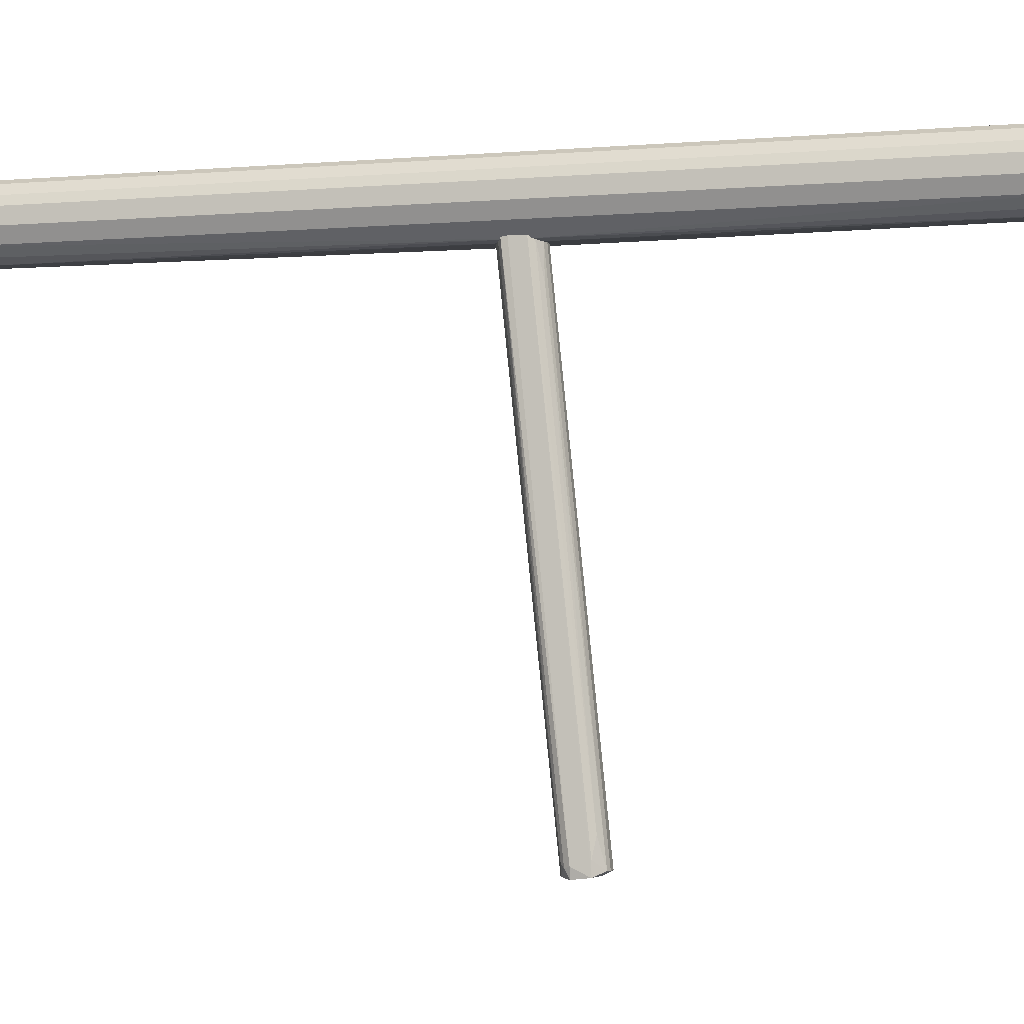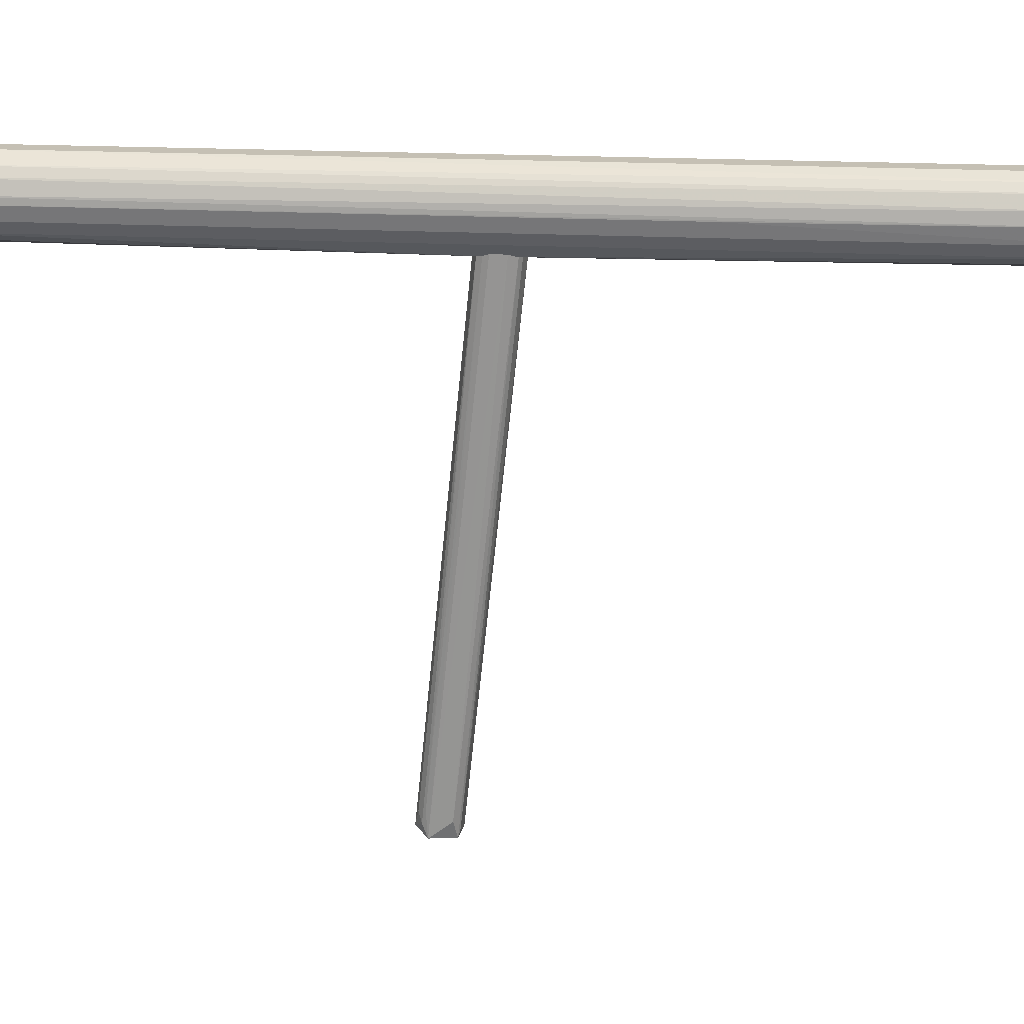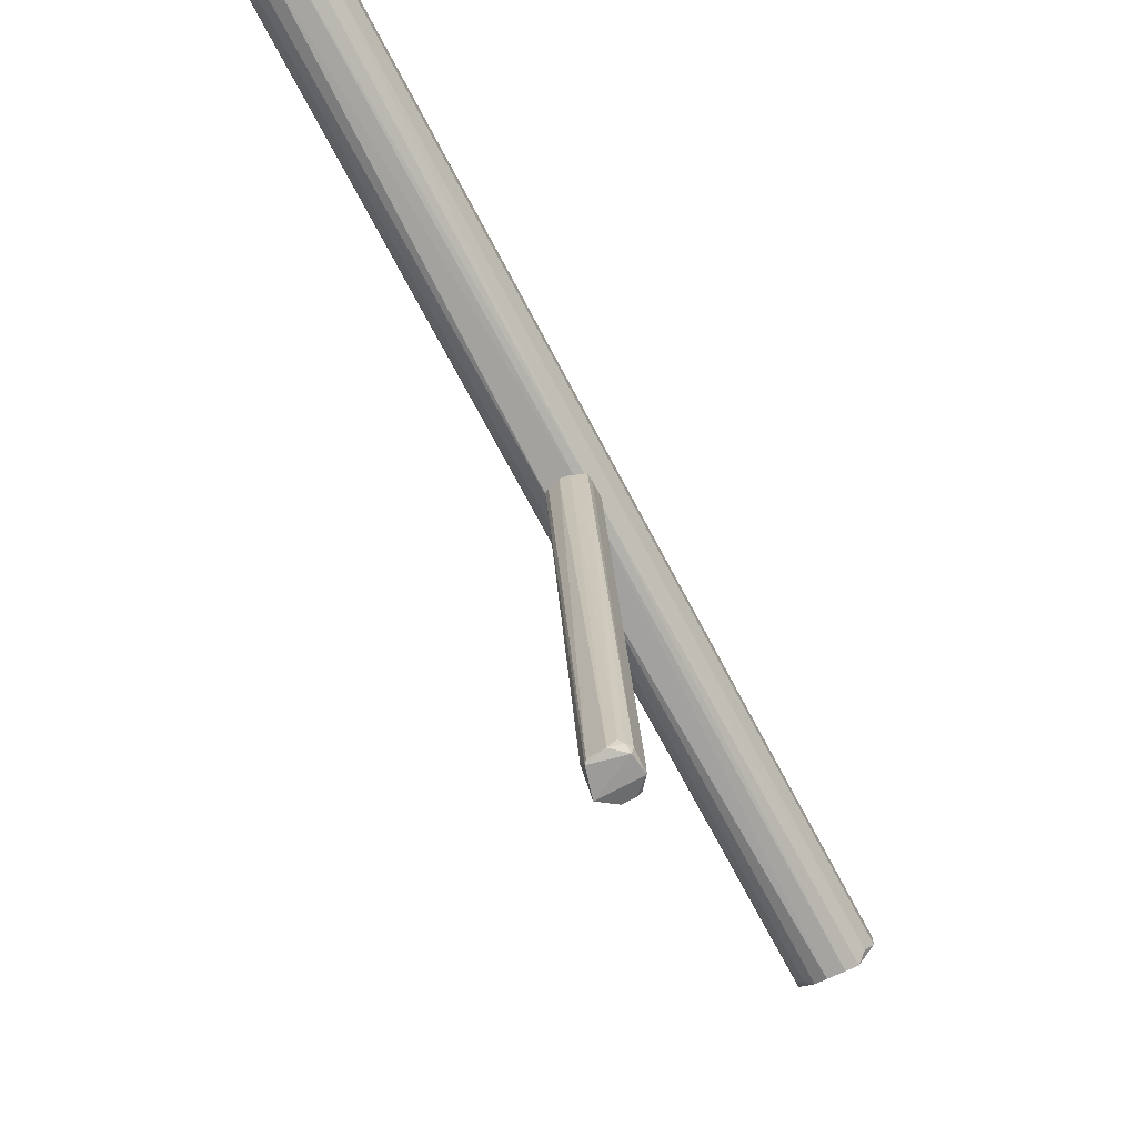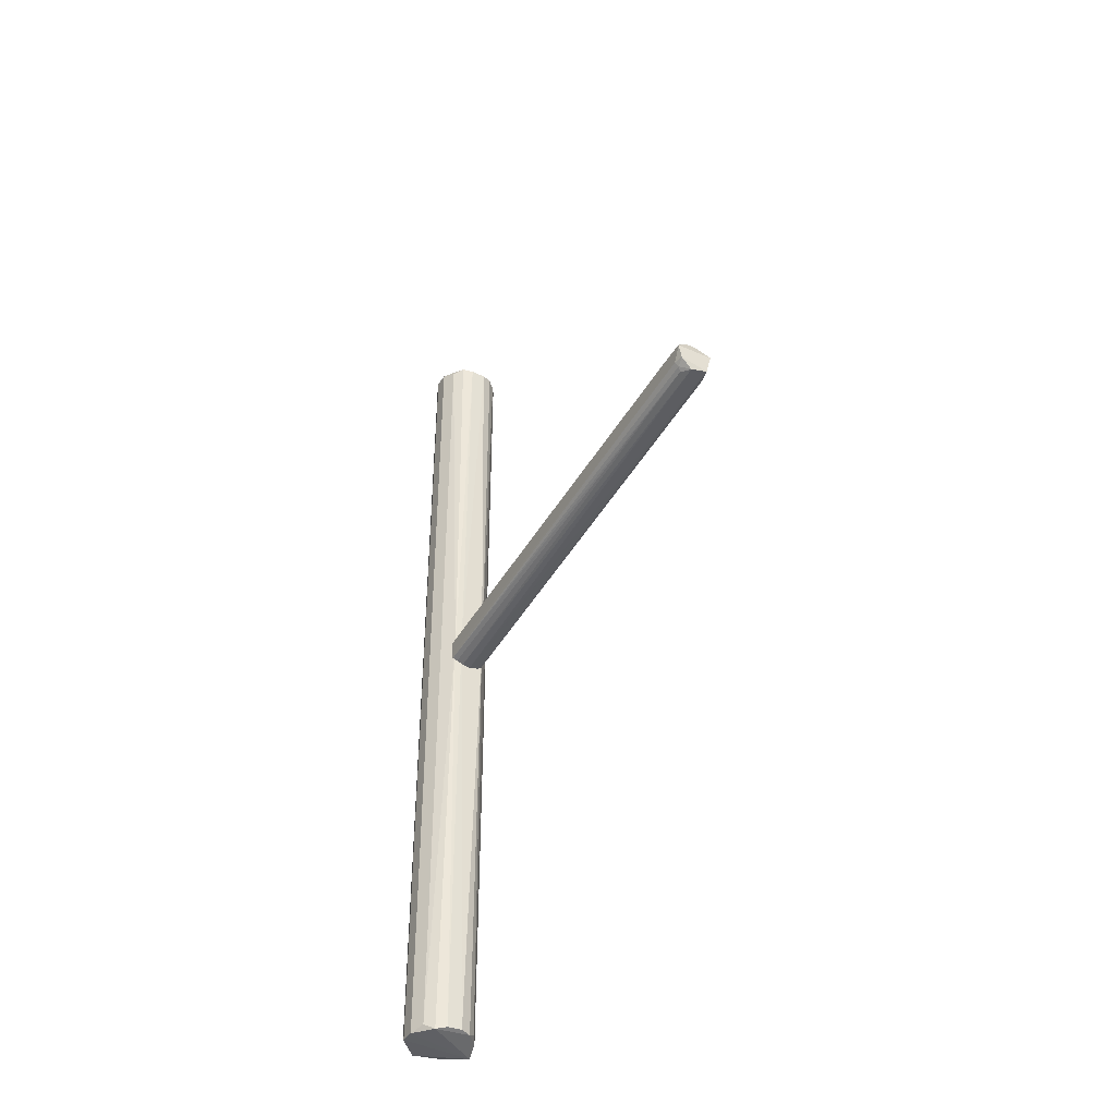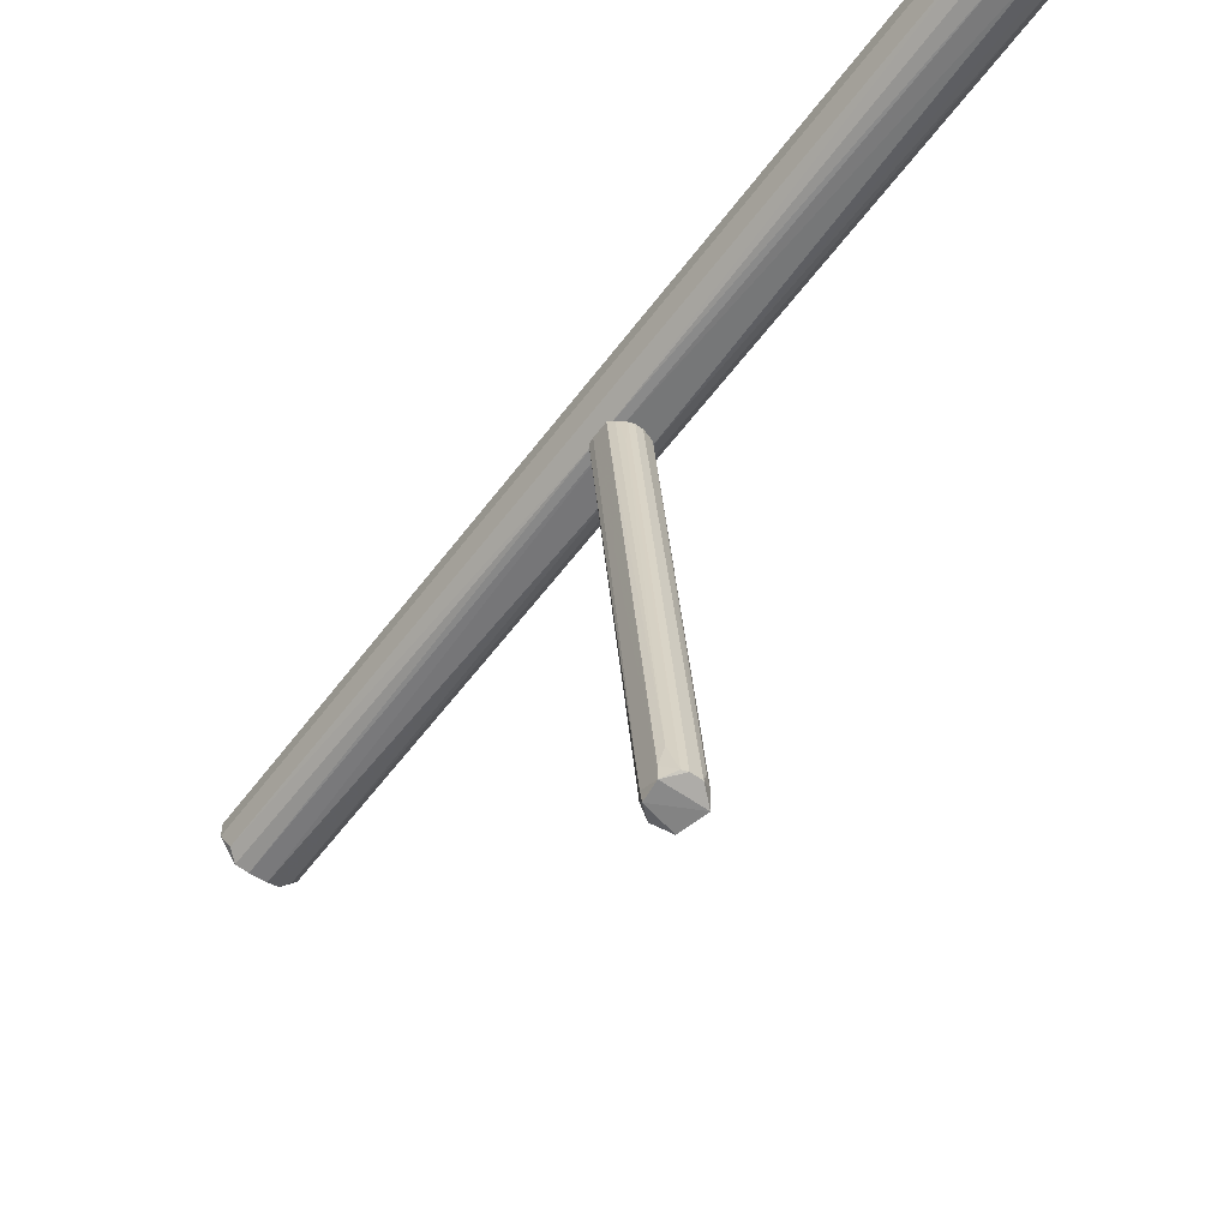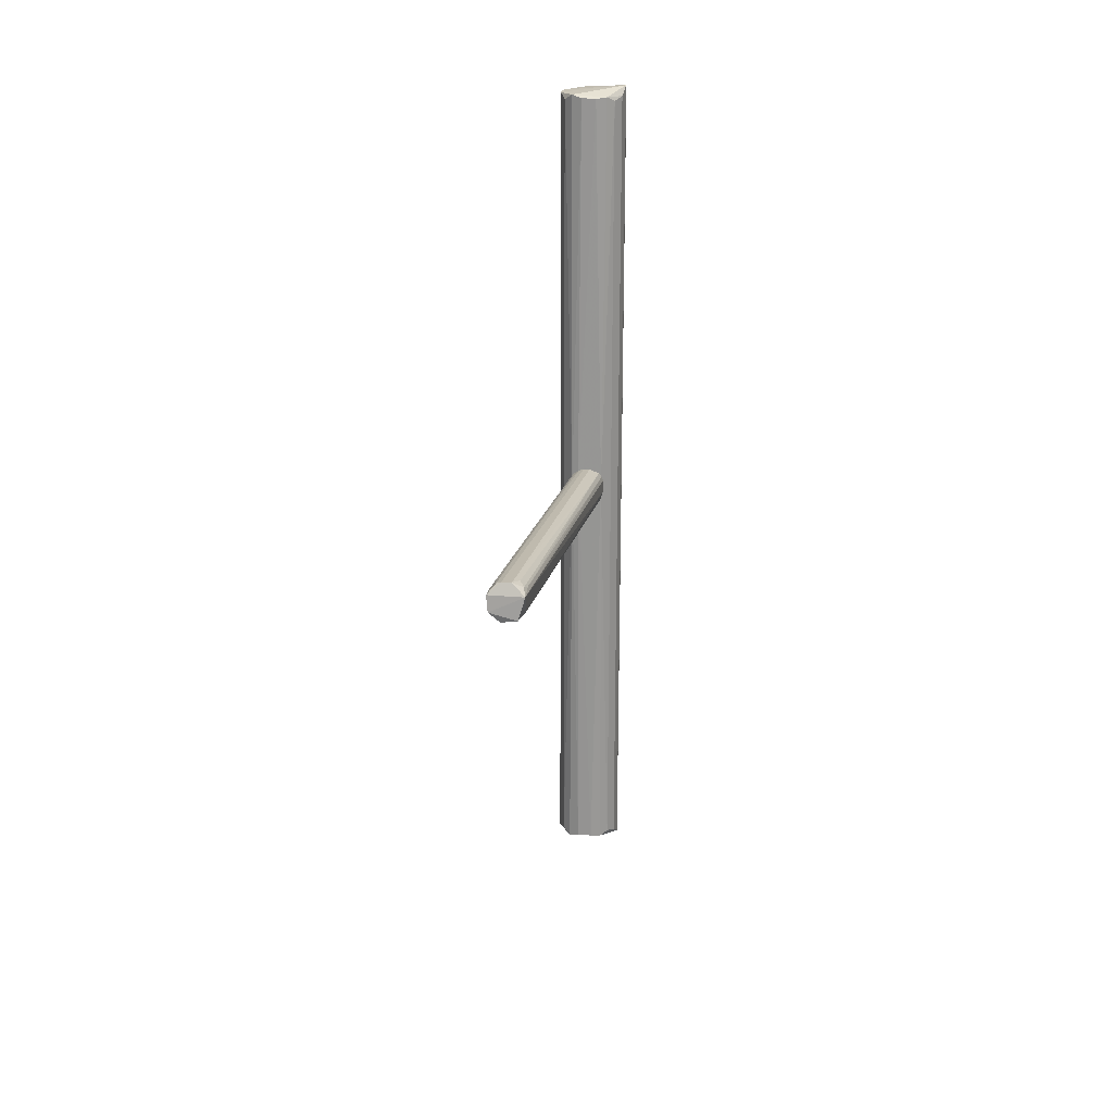
<metadata>
{"format":"obj","ext":"obj","renderer":"f3d","projection":"perspective","resolution":1024,"background":"white","views":[{"elev":-4.8,"azim":-75.6,"up":"+Y"},{"elev":22.0,"azim":94.7,"up":"+Y"},{"elev":-73.7,"azim":-151.9,"up":"+Y"},{"elev":-39.1,"azim":-29.2,"up":"+Z"},{"elev":-58.1,"azim":-36.4,"up":"+Y"},{"elev":21.1,"azim":9.7,"up":"+Z"}]}
</metadata>
<code>
o hull_0
v -0.008965 -0.01433 0.437
v -0.008965 -0.01433 0.00999
v 0.008054 -0.01673 0.2303
v -0.01648 0.003733 0.01018
v -0.01648 0.003733 0.4368
v 0.01581 0.005968 0.01094
v 0.009091 0.01425 0.01036
v -0.00441 -0.01721 0.235
v 0.01664 0.002984 0.4369
v -0.0133 -0.01043 0.0129
v -0.0133 -0.01043 0.434
v 0.01579 -0.006016 0.01117
v 0.01579 -0.006016 0.4358
v 0.003816 0.01646 0.436
v 0.003816 0.01646 0.01098
v -0.007814 -0.01653 0.231
v 0.01124 0.01262 0.4345
v 0.01432 0.008974 0.4362
v -0.005963 0.01581 0.009609
v -0.005963 0.01581 0.4373
v -0.003669 -0.01649 0.01123
v -0.003669 -0.01649 0.4357
v 0.009067 -0.01427 0.436
v 0.009067 -0.01427 0.01093
v -0.01647 -0.003784 0.4366
v -0.01647 -0.003784 0.01033
v -0.01481 0.008153 0.4344
v -0.01481 0.008153 0.0125
v 0.01269 -0.01116 0.4339
v 0.01269 -0.01116 0.01307
v 0.01691 -2.1e-05 0.155
v 0.01691 -2.1e-05 0.4404
v 0.01688 0.000742 0.006819
v 0.003804 -0.01647 0.01163
v 0.003804 -0.01647 0.4353
v 0.01272 0.01113 0.01256
v -0.01035 0.01336 0.4344
v -0.01035 0.01336 0.01251
f 32 12 31
f 26 33 2
f 33 24 2
f 14 15 20
f 26 5 4
f 33 26 4
f 18 14 32
f 14 20 32
f 20 5 32
f 1 23 32
f 23 13 32
f 5 20 27
f 4 5 27
f 23 35 3
f 24 30 3
f 2 24 21
f 1 11 16
f 2 21 16
f 20 15 19
f 38 20 19
f 33 4 19
f 5 26 25
f 26 11 25
f 11 1 25
f 32 5 25
f 1 32 25
f 26 2 10
f 11 26 10
f 16 11 10
f 2 16 10
f 14 18 17
f 18 36 17
f 24 33 12
f 32 13 12
f 13 30 12
f 30 24 12
f 36 18 6
f 15 14 7
f 19 15 7
f 33 19 7
f 14 17 7
f 17 36 7
f 6 33 7
f 36 6 7
f 20 38 37
f 27 20 37
f 38 27 37
f 27 38 28
f 4 27 28
f 38 19 28
f 19 4 28
f 3 35 8
f 16 21 8
f 13 23 29
f 30 13 29
f 23 3 29
f 3 30 29
f 24 3 34
f 21 24 34
f 3 8 34
f 8 21 34
f 23 1 22
f 35 23 22
f 1 16 22
f 8 35 22
f 16 8 22
f 32 33 9
f 18 32 9
f 33 6 9
f 6 18 9
f 33 32 31
f 12 33 31
o hull_1
v -0.0032 -0.0166 0.2184
v 0.006047 -0.01578 0.2192
v -0.003937 -0.01644 0.2365
v 0.004808 -0.2353 0.2586
v 0.004808 -0.2432 0.2428
v -0.002296 -0.2424 0.2602
v -0.002296 -0.2448 0.242
v -0.008908 -0.01436 0.2242
v -0.008908 -0.01436 0.2315
v 0.002438 -0.2424 0.2602
v -0.007825 -0.2456 0.2468
v 0.008321 -0.01471 0.2331
v 0.00091 -0.01688 0.2178
v 0.007927 -0.01493 0.2205
v 0.009056 -0.01428 0.2241
v 0.009056 -0.01428 0.2307
v 0.007177 -0.2392 0.257
v -0.006478 -0.01561 0.22
v -0.007036 -0.2416 0.2444
v -0.007036 -0.2298 0.2562
v -0.001537 -0.01683 0.2372
v -0.008623 -0.01453 0.2214
v 0.008757 -0.2448 0.2547
v 0.007966 -0.2377 0.2452
v 0.007966 -0.2337 0.2555
v 0.005598 -0.2456 0.2436
v -0.005456 -0.03242 0.2373
v -0.005456 -0.24 0.2428
v -0.008615 -0.2448 0.2547
v -0.008615 -0.2408 0.2468
v -0.008615 -0.2384 0.2547
v 0.001679 -0.01682 0.2372
v -0.007217 -0.01529 0.234
v 0.006922 -0.01542 0.2354
v -0.004667 -0.2424 0.2594
f 61 50 63
f 47 54 53
f 61 62 53
f 54 61 53
f 67 61 48
f 61 55 48
f 60 40 51
f 45 39 51
f 39 60 51
f 40 43 51
f 43 45 51
f 39 45 66
f 72 47 71
f 40 60 52
f 53 62 52
f 60 53 52
f 71 47 58
f 72 59 70
f 48 72 70
f 48 70 44
f 73 67 44
f 67 48 44
f 70 59 44
f 58 73 65
f 71 58 65
f 62 61 64
f 43 40 64
f 45 43 64
f 40 52 64
f 52 62 64
f 55 72 42
f 72 48 42
f 48 55 42
f 54 47 50
f 47 72 50
f 61 54 50
f 67 47 46
f 68 67 46
f 60 68 46
f 47 53 46
f 53 60 46
f 68 60 57
f 66 45 57
f 60 66 57
f 67 68 49
f 61 67 49
f 45 64 49
f 64 61 49
f 57 45 49
f 68 57 49
f 60 39 56
f 66 60 56
f 39 66 56
f 59 72 41
f 72 71 41
f 73 44 41
f 44 59 41
f 65 73 41
f 71 65 41
f 47 67 69
f 67 73 69
f 58 47 69
f 73 58 69
f 72 55 63
f 55 61 63
f 50 72 63

</code>
